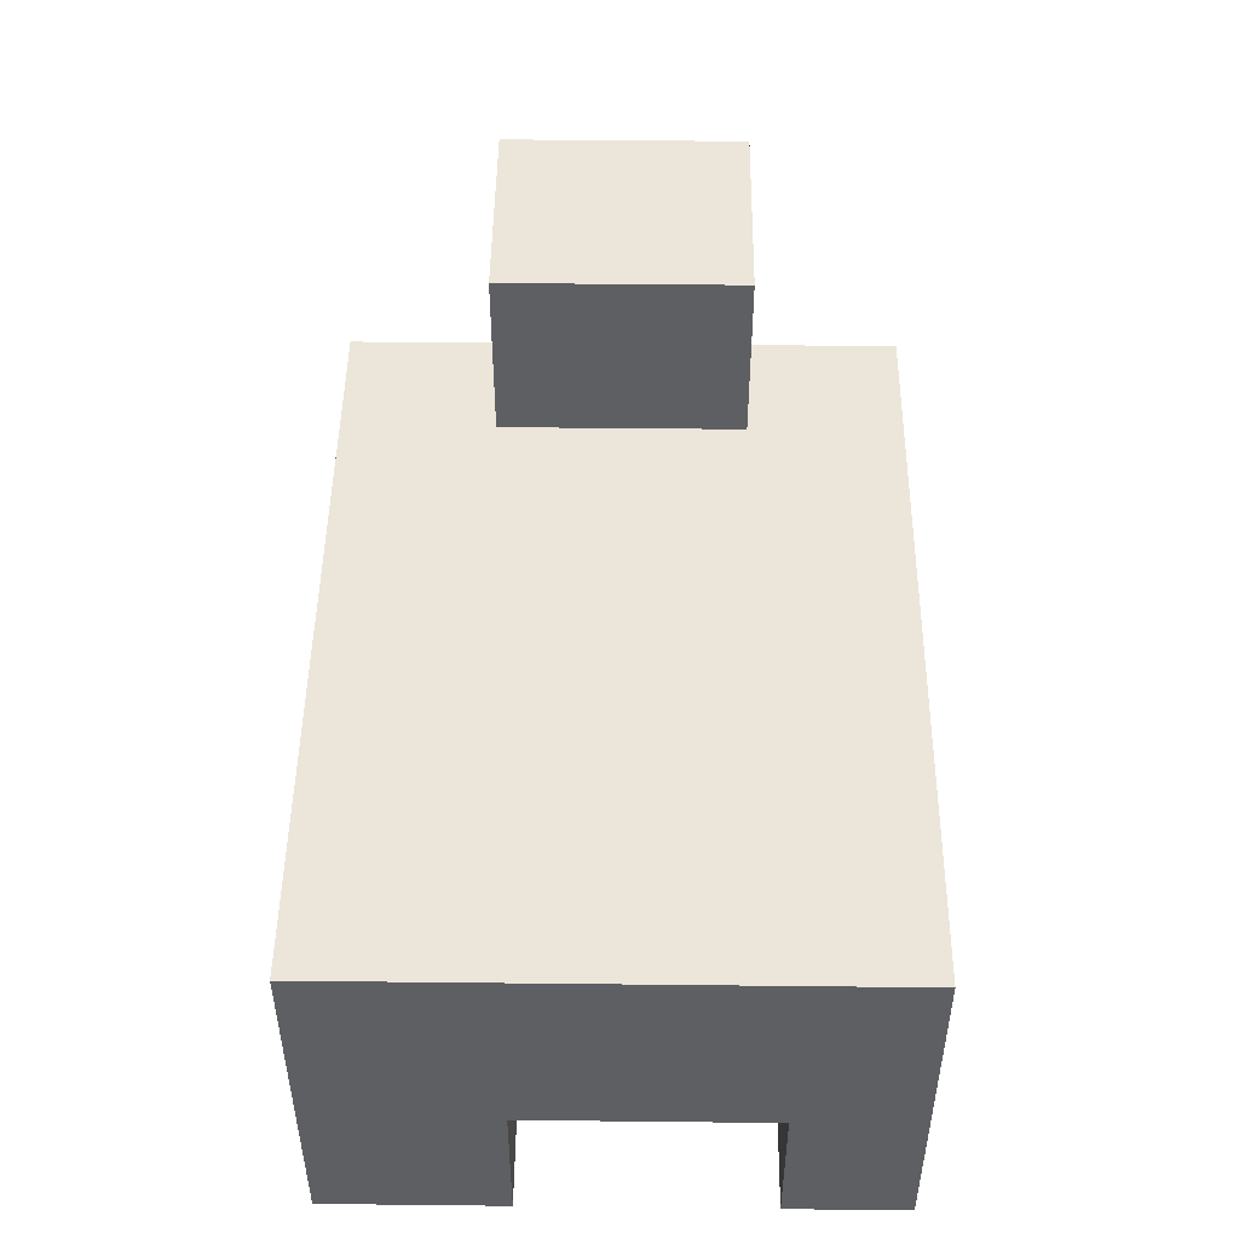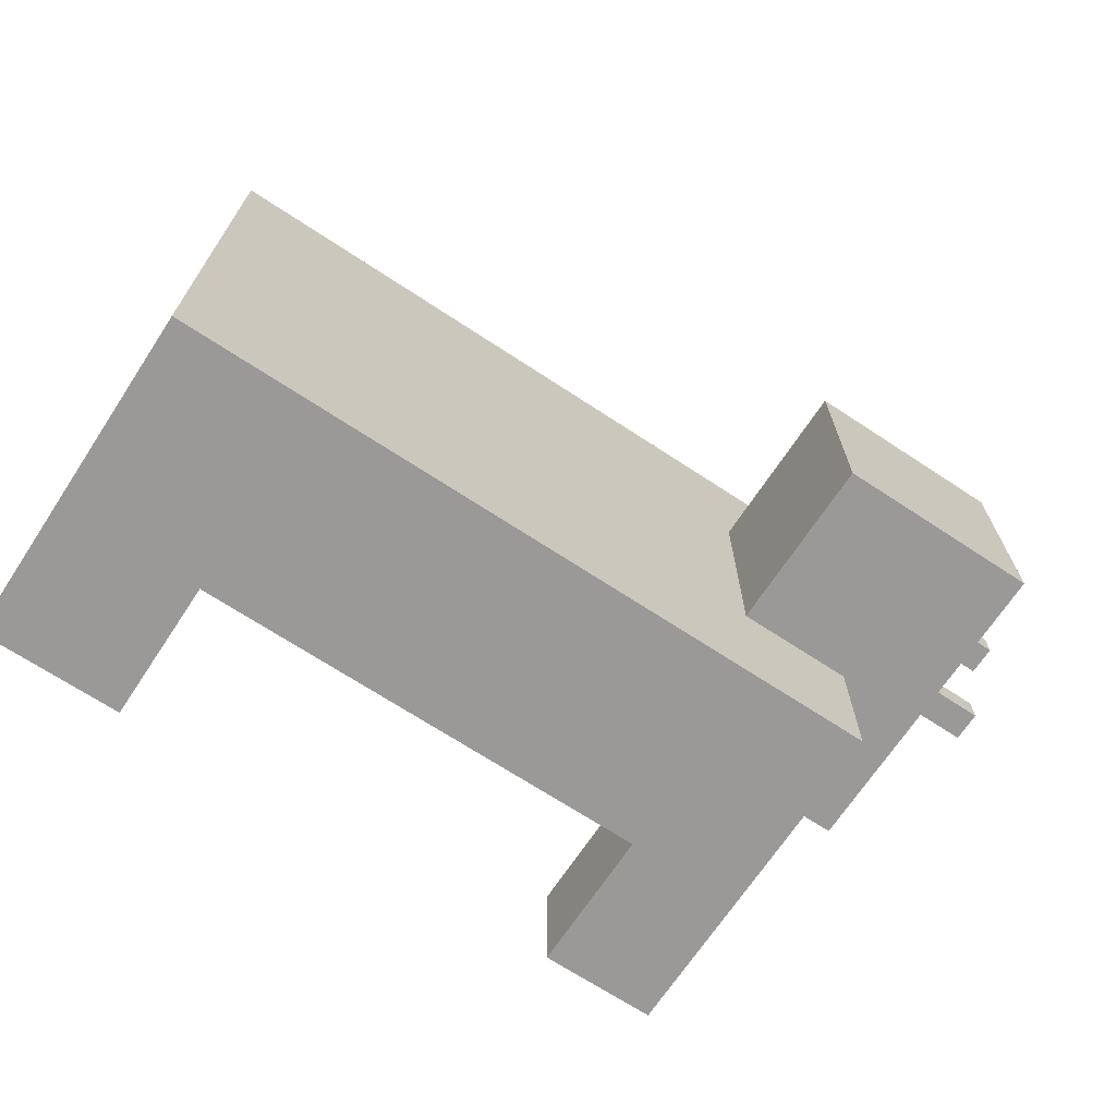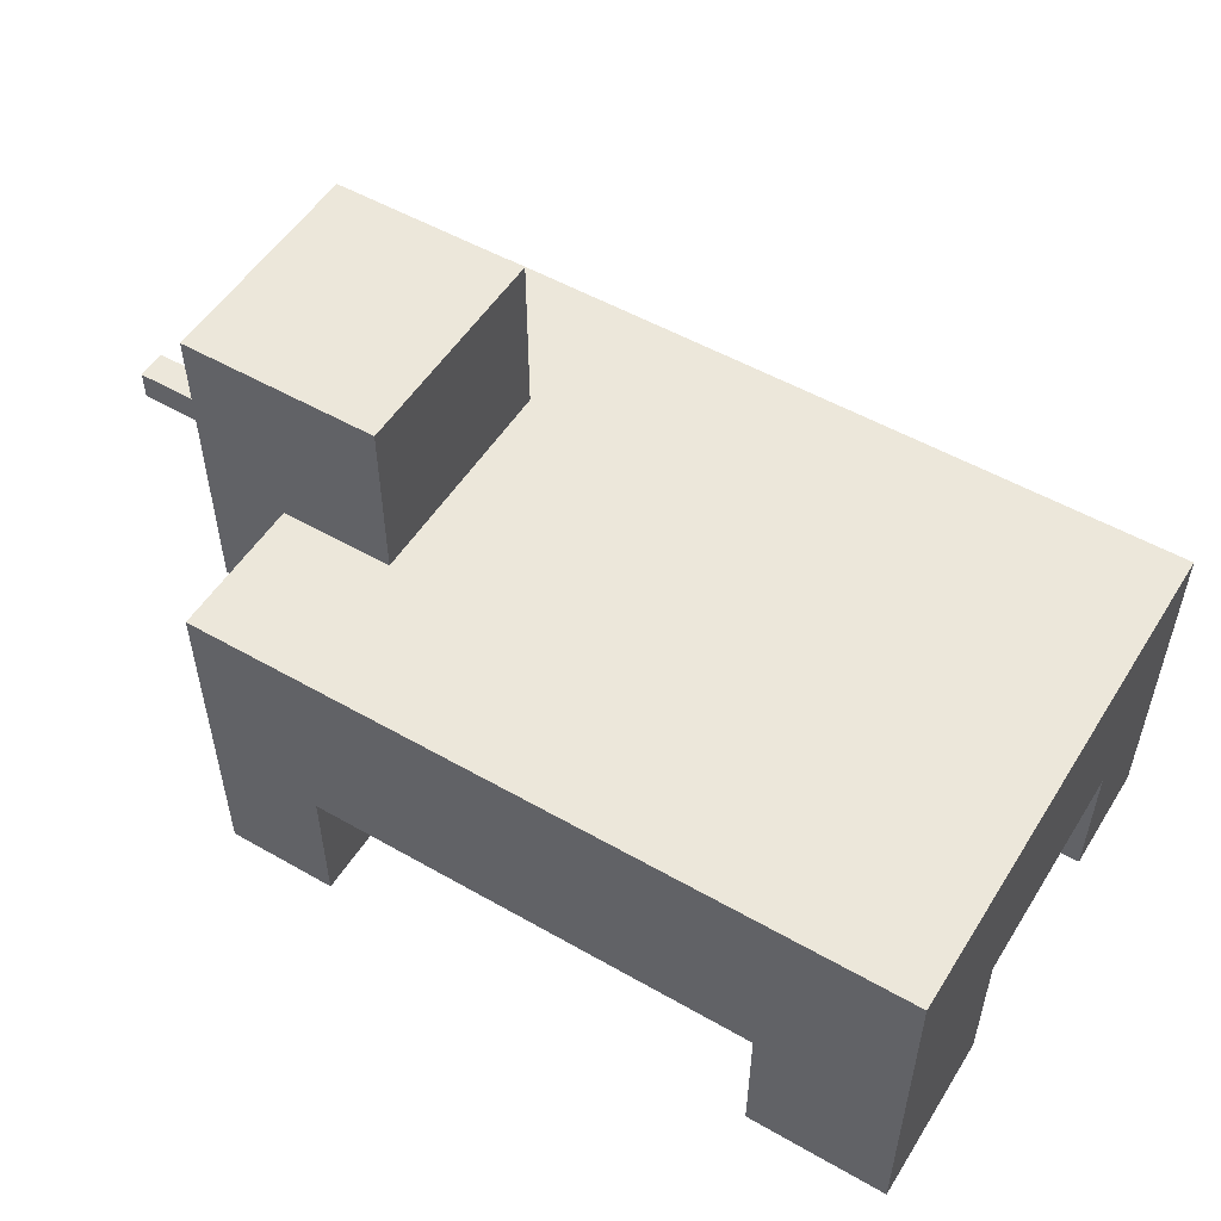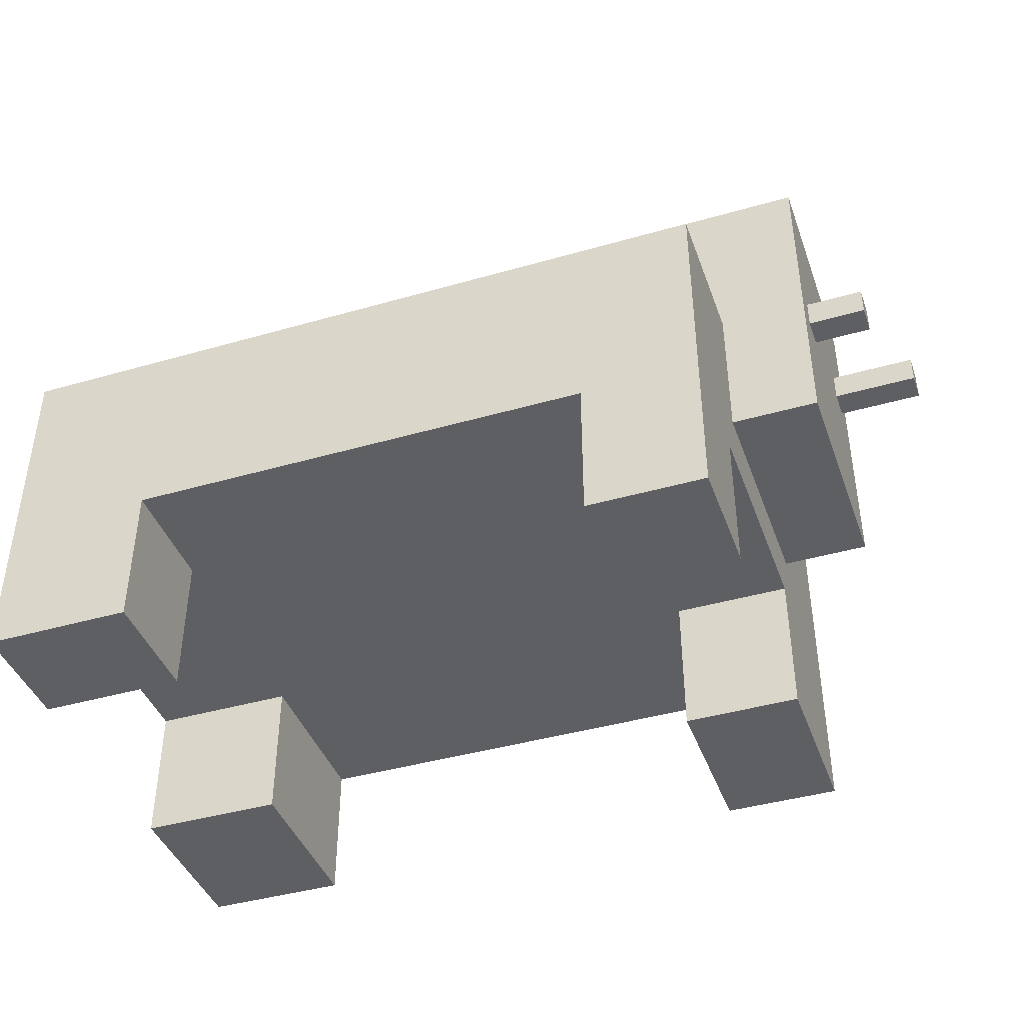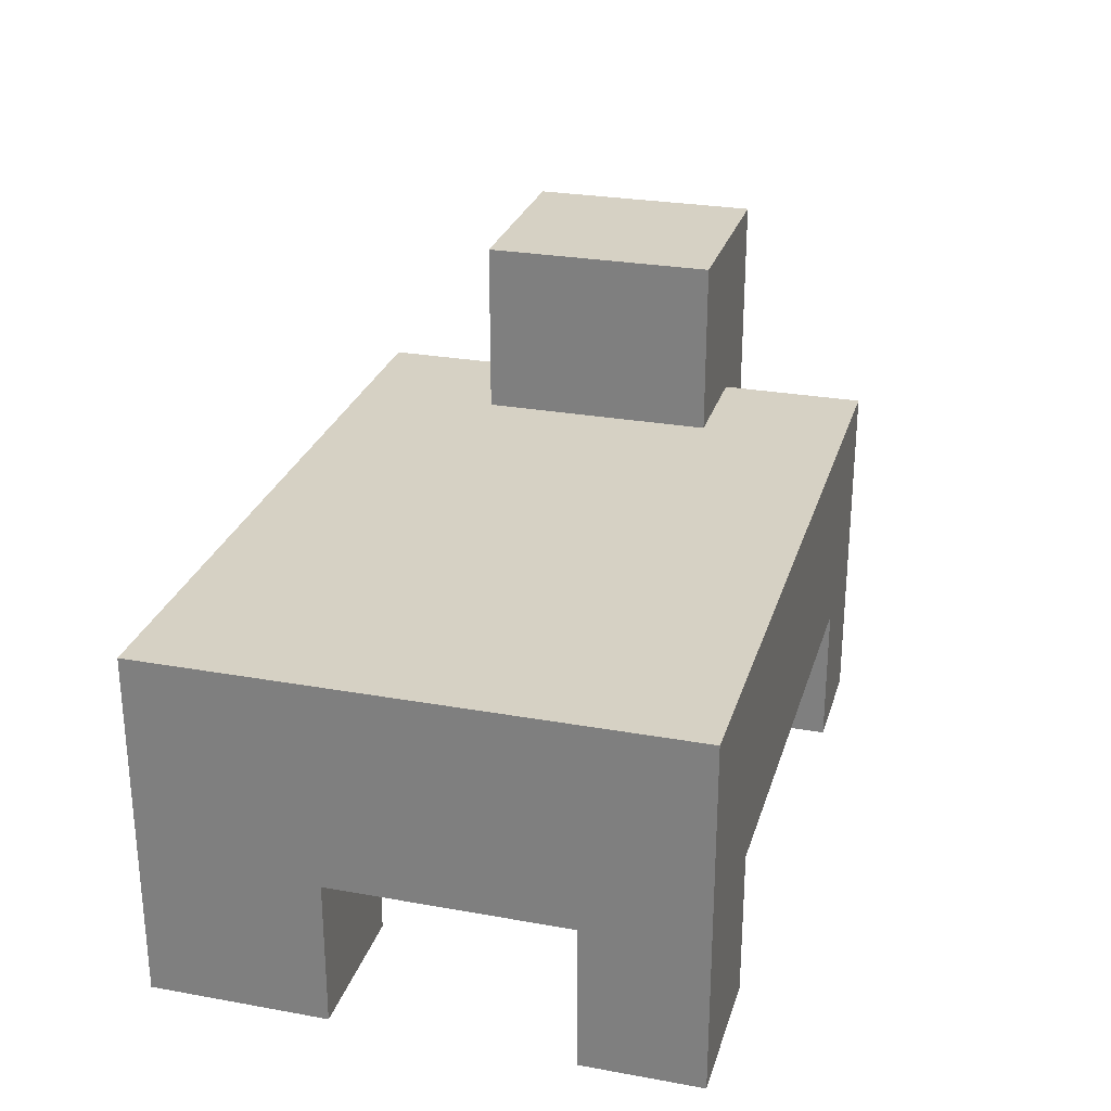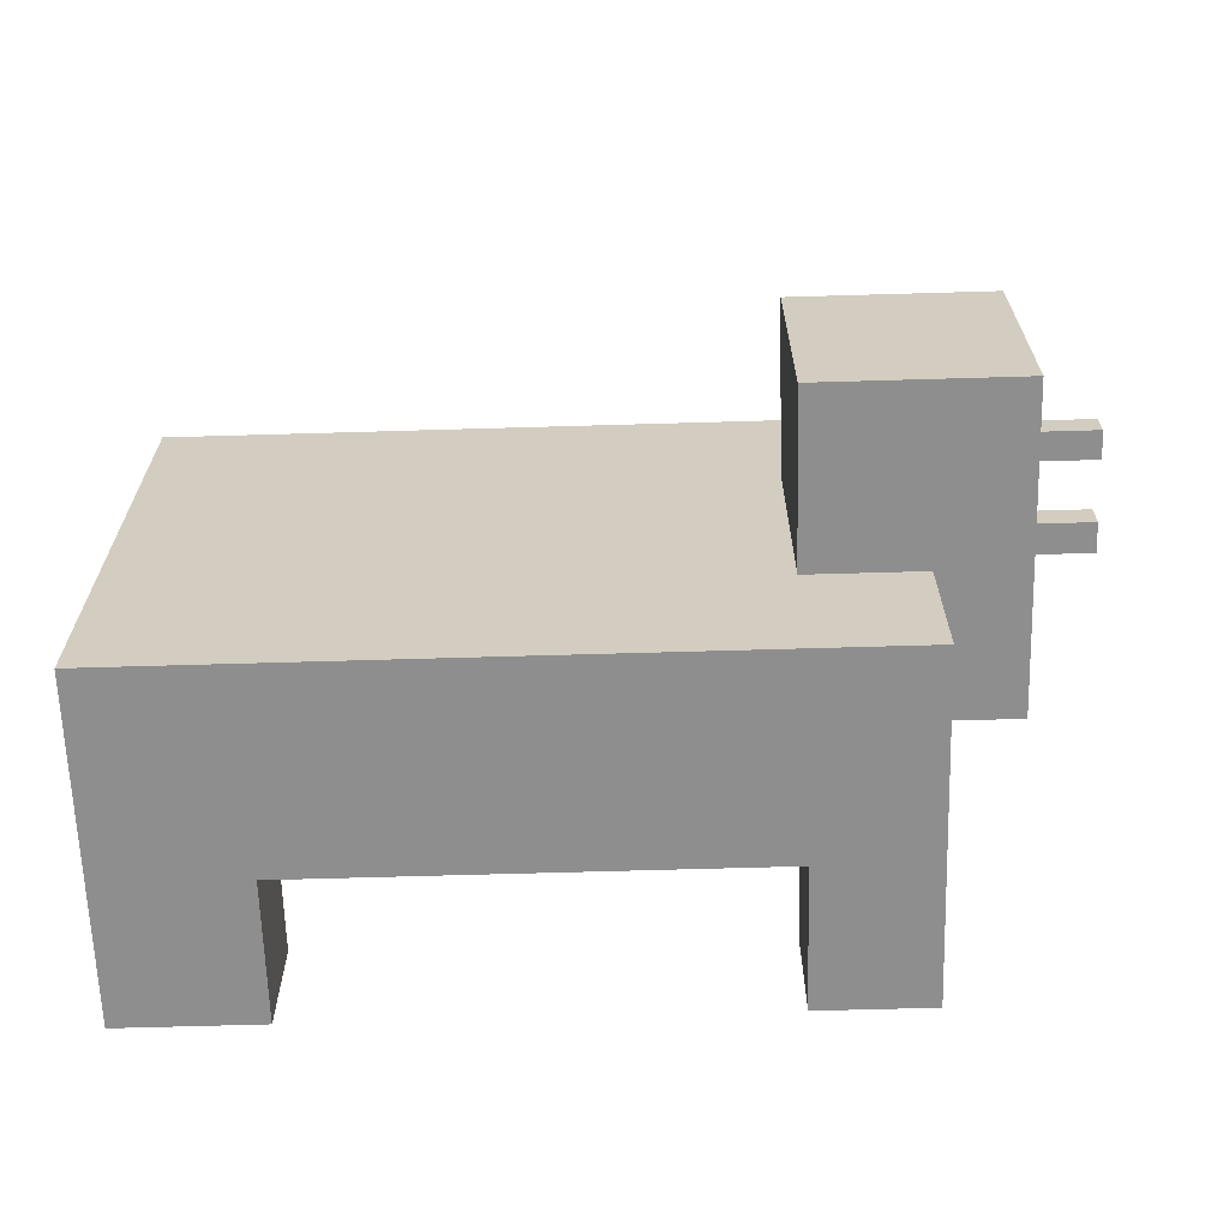
<metadata>
{"format":"obj","ext":"obj","renderer":"f3d","projection":"perspective","resolution":1024,"background":"white","views":[{"elev":48.3,"azim":90.7,"up":"+Y"},{"elev":-69.0,"azim":146.6,"up":"+Z"},{"elev":52.9,"azim":31.5,"up":"+Y"},{"elev":-41.9,"azim":-160.9,"up":"+Y"},{"elev":27.0,"azim":105.6,"up":"+Y"},{"elev":-65.0,"azim":-178.3,"up":"+Z"}]}
</metadata>
<code>
o
v -1.7 1.3 0.2
v -1.7 1.3 0.1
v -1.7 1.4 0.2
v -1.7 1.4 0.1
v -1.6 1.2 -0.3
v -1.6 1.2 -0.4
v -1.6 1.3 -0.3
v -1.6 1.3 -0.4
v -1.4 0.7 0.3
v -1.4 0.7 -0.5
v -1.4 1.2 -0.3
v -1.4 1.2 -0.4
v -1.4 1.3 0.2
v -1.4 1.3 0.1
v -1.4 1.3 -0.3
v -1.4 1.3 -0.4
v -1.4 1.4 0.2
v -1.4 1.4 0.1
v -1.4 1.8 0.3
v -1.4 1.8 -0.5
v -1.1 0 0.8
v -1.1 0 0.2
v -1.1 0 -0.6
v -1.1 0 -1
v -1.1 0.5 0.2
v -1.1 0.5 -0.6
v -1.1 0.7 0.3
v -1.1 0.7 -0.5
v -1.1 1.2 0.8
v -1.1 1.2 0.3
v -1.1 1.2 -0.5
v -1.1 1.2 -1
v 0.9 0 0.8
v 0.9 0 0.2
v 0.9 0 -0.6
v 0.9 0 -1
v 0.9 0.5 0.8
v 0.9 0.5 0.2
v 0.9 0.5 -0.6
v 0.9 0.5 -1
v -0.7 0 0.8
v -0.7 0 0.2
v -0.7 0 -0.6
v -0.7 0 -1
v -0.7 0.5 0.8
v -0.7 0.5 0.2
v -0.7 0.5 -0.6
v -0.7 0.5 -1
v -0.7 1.2 0.3
v -0.7 1.2 -0.5
v -0.7 1.8 0.3
v -0.7 1.8 -0.5
v 1.4 0 0.8
v 1.4 0 0.2
v 1.4 0 -0.6
v 1.4 0 -1
v 1.4 0.5 0.2
v 1.4 0.5 -0.6
v 1.4 1.2 0.8
v 1.4 1.2 -1
v -1.1 0 0.8
v -1.1 1.2 0.8
v -0.7 0 0.8
v -0.7 0.5 0.8
v 0.9 0 0.8
v 0.9 0.5 0.8
v 1.4 0 0.8
v 1.4 1.2 0.8
v -1.4 0.7 0.3
v -1.4 1.8 0.3
v -1.1 0.7 0.3
v -1.1 1.2 0.3
v -0.7 1.2 0.3
v -0.7 1.8 0.3
v -1.7 1.3 0.2
v -1.7 1.4 0.2
v -1.4 1.3 0.2
v -1.4 1.4 0.2
v -1.6 1.2 -0.3
v -1.6 1.3 -0.3
v -1.4 1.2 -0.3
v -1.4 1.3 -0.3
v -1.1 0 -0.6
v -1.1 0.5 -0.6
v -0.7 0 -0.6
v -0.7 0.5 -0.6
v 0.9 0 -0.6
v 0.9 0.5 -0.6
v 1.4 0 -0.6
v 1.4 0.5 -0.6
v -1.1 0 0.2
v -1.1 0.5 0.2
v -0.7 0 0.2
v -0.7 0.5 0.2
v 0.9 0 0.2
v 0.9 0.5 0.2
v 1.4 0 0.2
v 1.4 0.5 0.2
v -1.7 1.3 0.1
v -1.7 1.4 0.1
v -1.4 1.3 0.1
v -1.4 1.4 0.1
v -1.6 1.2 -0.4
v -1.6 1.3 -0.4
v -1.4 1.2 -0.4
v -1.4 1.3 -0.4
v -1.4 0.7 -0.5
v -1.4 1.8 -0.5
v -1.1 0.7 -0.5
v -1.1 1.2 -0.5
v -0.7 1.2 -0.5
v -0.7 1.8 -0.5
v -1.1 0 -1
v -1.1 1.2 -1
v -0.7 0 -1
v -0.7 0.5 -1
v 0.9 0 -1
v 0.9 0.5 -1
v 1.4 0 -1
v 1.4 1.2 -1
v -1.1 0 0.8
v -0.7 0 0.8
v 0.9 0 0.8
v 1.4 0 0.8
v -1.1 0 0.2
v -0.7 0 0.2
v 0.9 0 0.2
v 1.4 0 0.2
v -1.1 0 -0.6
v -0.7 0 -0.6
v 0.9 0 -0.6
v 1.4 0 -0.6
v -1.1 0 -1
v -0.7 0 -1
v 0.9 0 -1
v 1.4 0 -1
v -0.7 0.5 0.8
v 0.9 0.5 0.8
v -1.1 0.5 0.2
v -0.7 0.5 0.2
v 0.9 0.5 0.2
v 1.4 0.5 0.2
v -1.1 0.5 -0.6
v -0.7 0.5 -0.6
v 0.9 0.5 -0.6
v 1.4 0.5 -0.6
v -0.7 0.5 -1
v 0.9 0.5 -1
v -1.4 0.7 0.3
v -1.1 0.7 0.3
v -1.4 0.7 -0.5
v -1.1 0.7 -0.5
v -1.6 1.2 -0.3
v -1.4 1.2 -0.3
v -1.6 1.2 -0.4
v -1.4 1.2 -0.4
v -1.7 1.3 0.2
v -1.4 1.3 0.2
v -1.7 1.3 0.1
v -1.4 1.3 0.1
v -1.1 1.2 0.8
v 1.4 1.2 0.8
v -1.1 1.2 0.3
v -0.7 1.2 0.3
v -1.1 1.2 -0.5
v -0.7 1.2 -0.5
v -1.1 1.2 -1
v 1.4 1.2 -1
v -1.6 1.3 -0.3
v -1.4 1.3 -0.3
v -1.6 1.3 -0.4
v -1.4 1.3 -0.4
v -1.7 1.4 0.2
v -1.4 1.4 0.2
v -1.7 1.4 0.1
v -1.4 1.4 0.1
v -1.4 1.8 0.3
v -0.7 1.8 0.3
v -1.4 1.8 -0.5
v -0.7 1.8 -0.5
f 3 2 1
f 4 2 3
f 7 6 5
f 8 6 7
f 11 10 9
f 12 10 11
f 13 11 9
f 14 11 13
f 15 11 14
f 16 10 12
f 17 13 9
f 18 15 14
f 18 16 15
f 19 17 9
f 19 18 17
f 20 16 18
f 20 18 19
f 20 10 16
f 25 22 21
f 26 24 23
f 27 25 21
f 27 26 25
f 28 26 27
f 29 27 21
f 30 27 29
f 31 26 28
f 32 24 26
f 32 26 31
f 37 34 33
f 38 34 37
f 39 36 35
f 40 36 39
f 41 42 45
f 45 42 46
f 43 44 47
f 47 44 48
f 49 50 51
f 51 50 52
f 53 54 57
f 55 56 58
f 53 57 59
f 57 58 59
f 58 56 60
f 59 58 60
f 63 62 61
f 64 62 63
f 66 62 64
f 67 66 65
f 68 62 66
f 68 66 67
f 71 70 69
f 72 70 71
f 73 70 72
f 74 70 73
f 77 76 75
f 78 76 77
f 81 80 79
f 82 80 81
f 85 84 83
f 86 84 85
f 89 88 87
f 90 88 89
f 91 92 93
f 93 92 94
f 95 96 97
f 97 96 98
f 99 100 101
f 101 100 102
f 103 104 105
f 105 104 106
f 107 108 109
f 109 108 110
f 110 108 111
f 111 108 112
f 113 114 115
f 115 114 116
f 116 114 118
f 117 118 119
f 118 114 120
f 119 118 120
f 125 122 121
f 126 122 125
f 127 124 123
f 128 124 127
f 133 130 129
f 134 130 133
f 135 132 131
f 136 132 135
f 140 138 137
f 141 138 140
f 143 140 139
f 143 142 141
f 143 141 140
f 144 142 143
f 145 142 144
f 146 142 145
f 147 145 144
f 148 145 147
f 151 150 149
f 152 150 151
f 155 154 153
f 156 154 155
f 159 158 157
f 160 158 159
f 161 162 163
f 163 162 164
f 164 162 166
f 165 166 167
f 166 162 168
f 167 166 168
f 169 170 171
f 171 170 172
f 173 174 175
f 175 174 176
f 177 178 179
f 179 178 180

</code>
